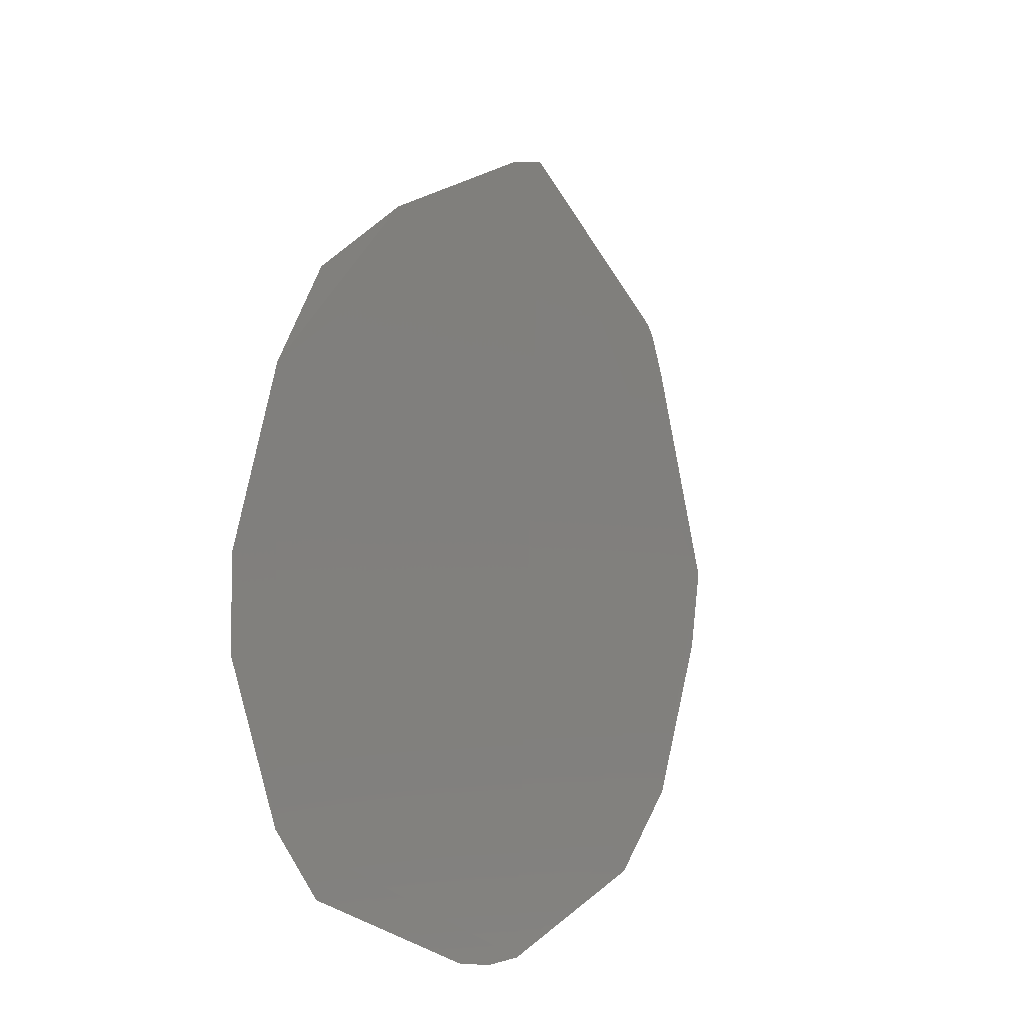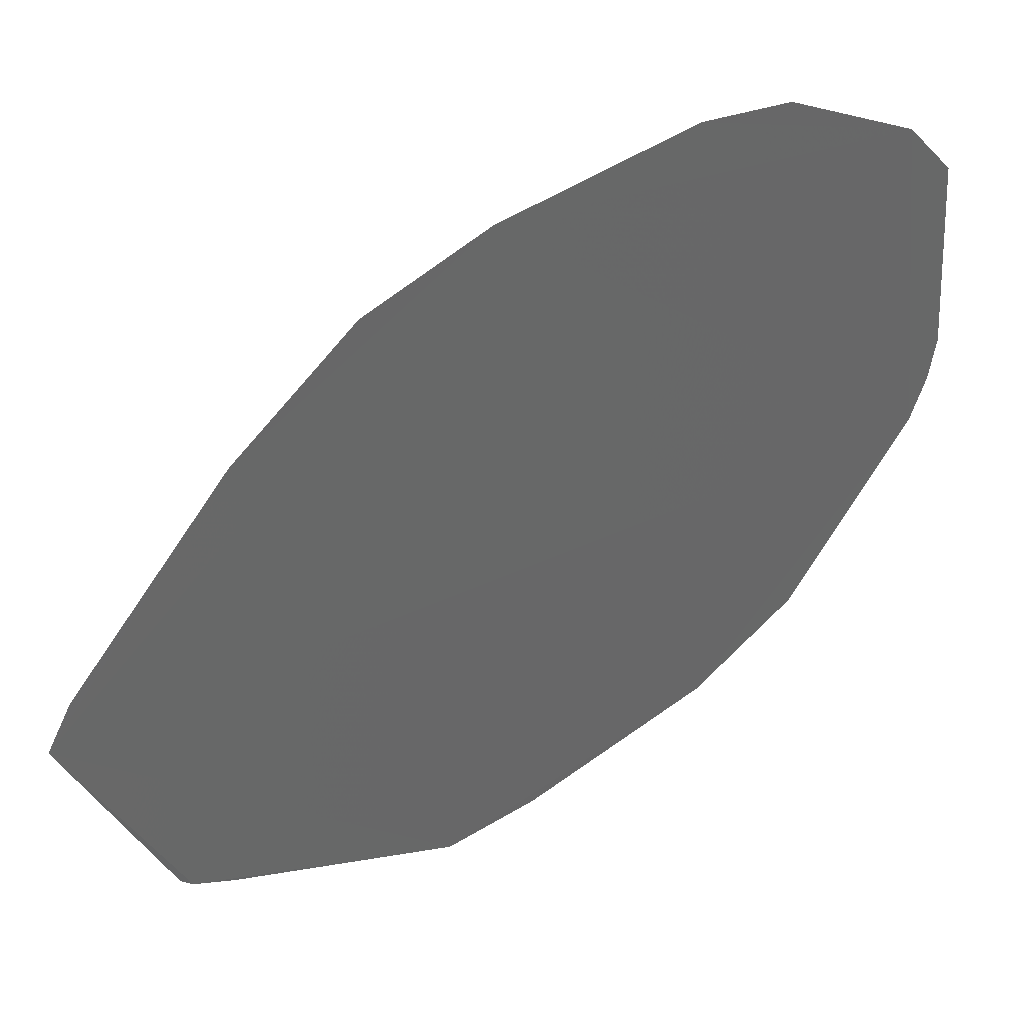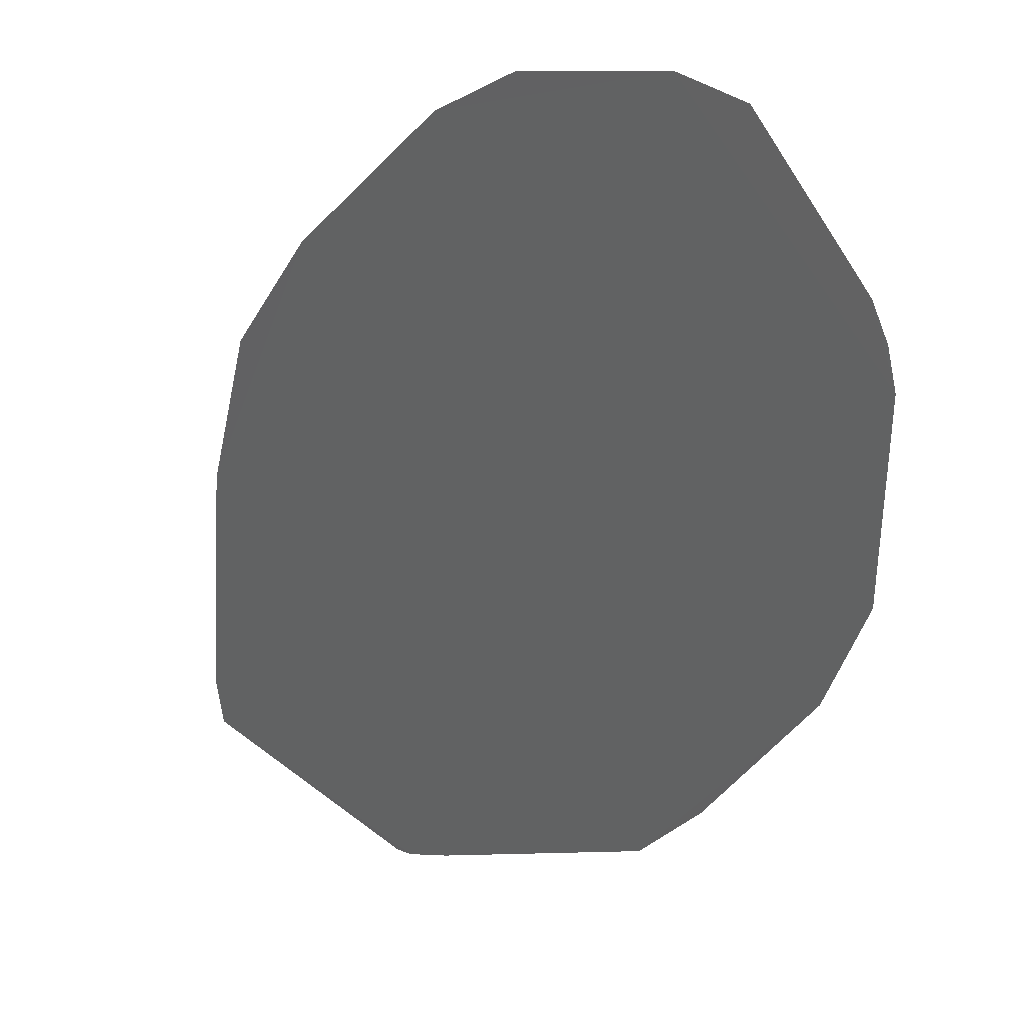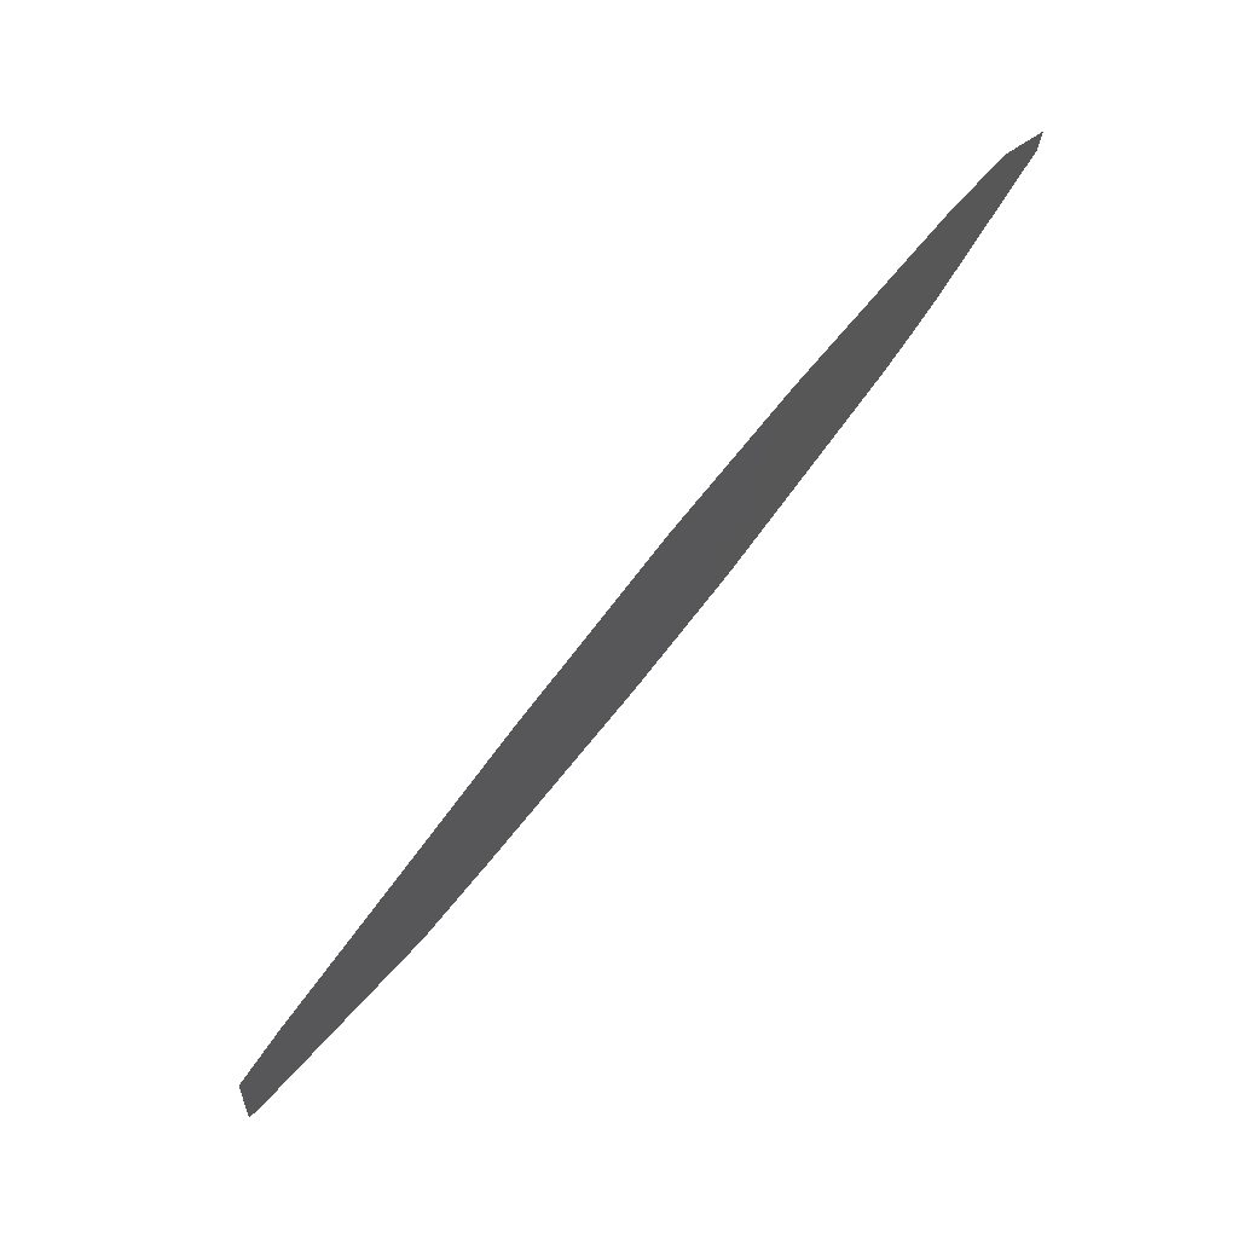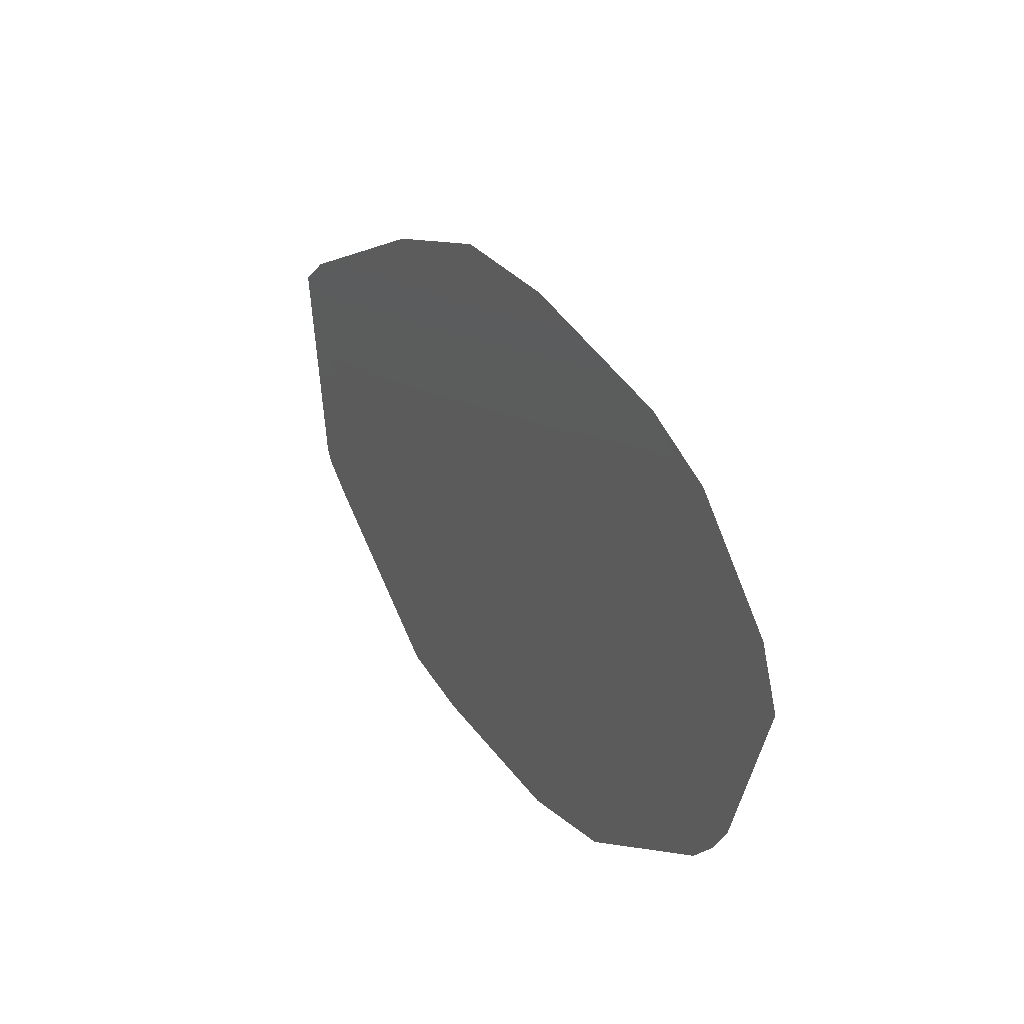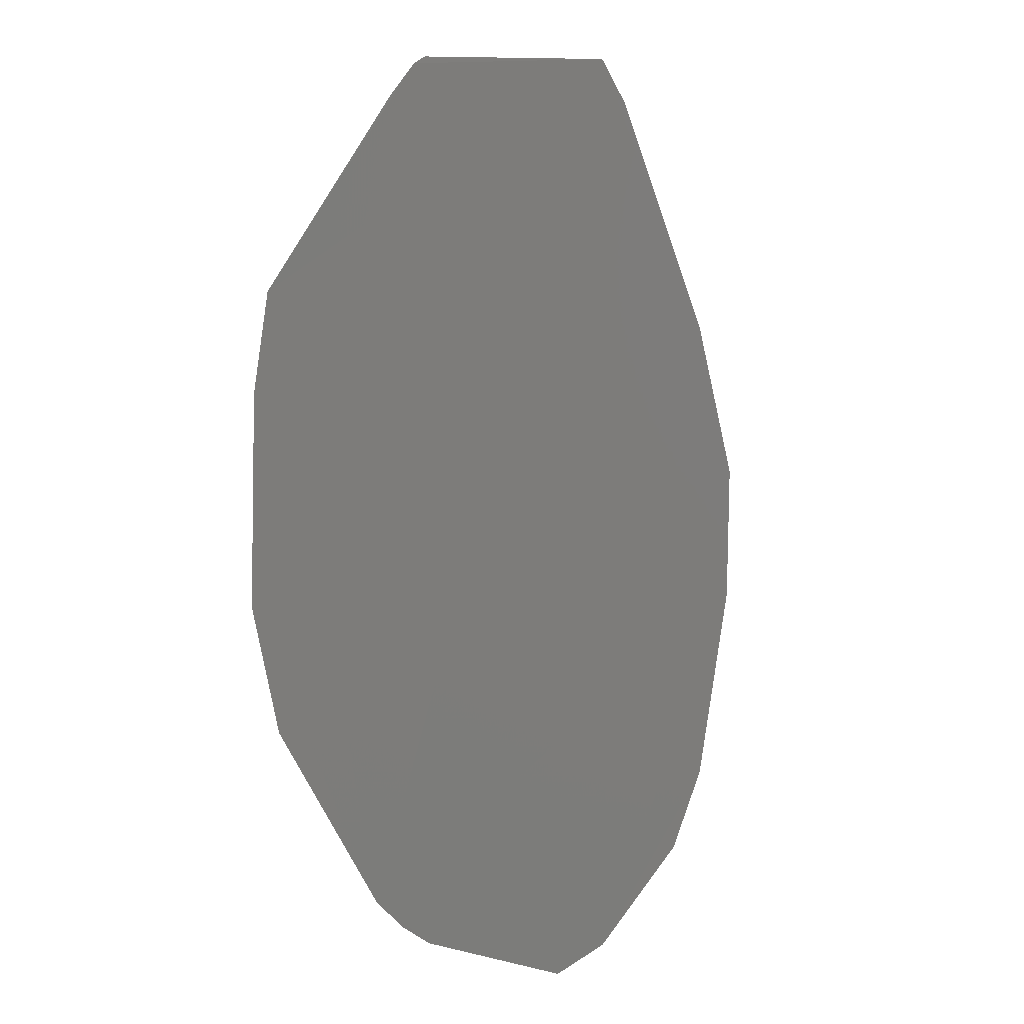
<metadata>
{"format":"stl","ext":"stl","renderer":"f3d","projection":"perspective","resolution":1024,"background":"white","views":[{"elev":78.0,"azim":20.8,"up":"+Z"},{"elev":-0.8,"azim":-86.6,"up":"+Z"},{"elev":-0.8,"azim":-28.9,"up":"+Z"},{"elev":21.5,"azim":-124.9,"up":"+Z"},{"elev":-39.0,"azim":-46.1,"up":"+Y"},{"elev":-26.9,"azim":-172.5,"up":"+Y"}]}
</metadata>
<code>
# stl→obj: 19 verts, 17 faces
v 0.1018 0.01105 0.003043
v 0.1019 0.01075 0.003129
v 0.1022 0.01033 0.003087
v 0.1024 0.01019 0.002981
v 0.1028 0.01017 0.002423
v 0.1029 0.0102 0.002289
v 0.103 0.01026 0.002143
v 0.1032 0.0107 0.001465
v 0.1033 0.01104 0.001125
v 0.1032 0.01167 0.0006989
v 0.1031 0.01198 0.0005309
v 0.1027 0.01273 0.0004569
v 0.1026 0.01286 0.0004529
v 0.1026 0.0129 0.0004689
v 0.102 0.01323 0.0009769
v 0.1019 0.01314 0.001147
v 0.1017 0.01257 0.001923
v 0.1016 0.01214 0.002391
v 0.1016 0.01171 0.002693
f 1 2 3
f 3 4 5
f 5 6 7
f 7 8 9
f 9 10 11
f 11 12 13
f 13 14 15
f 15 16 17
f 17 18 19
f 19 1 3
f 3 5 7
f 7 9 11
f 11 13 15
f 15 17 19
f 19 3 7
f 7 11 15
f 7 15 19

</code>
